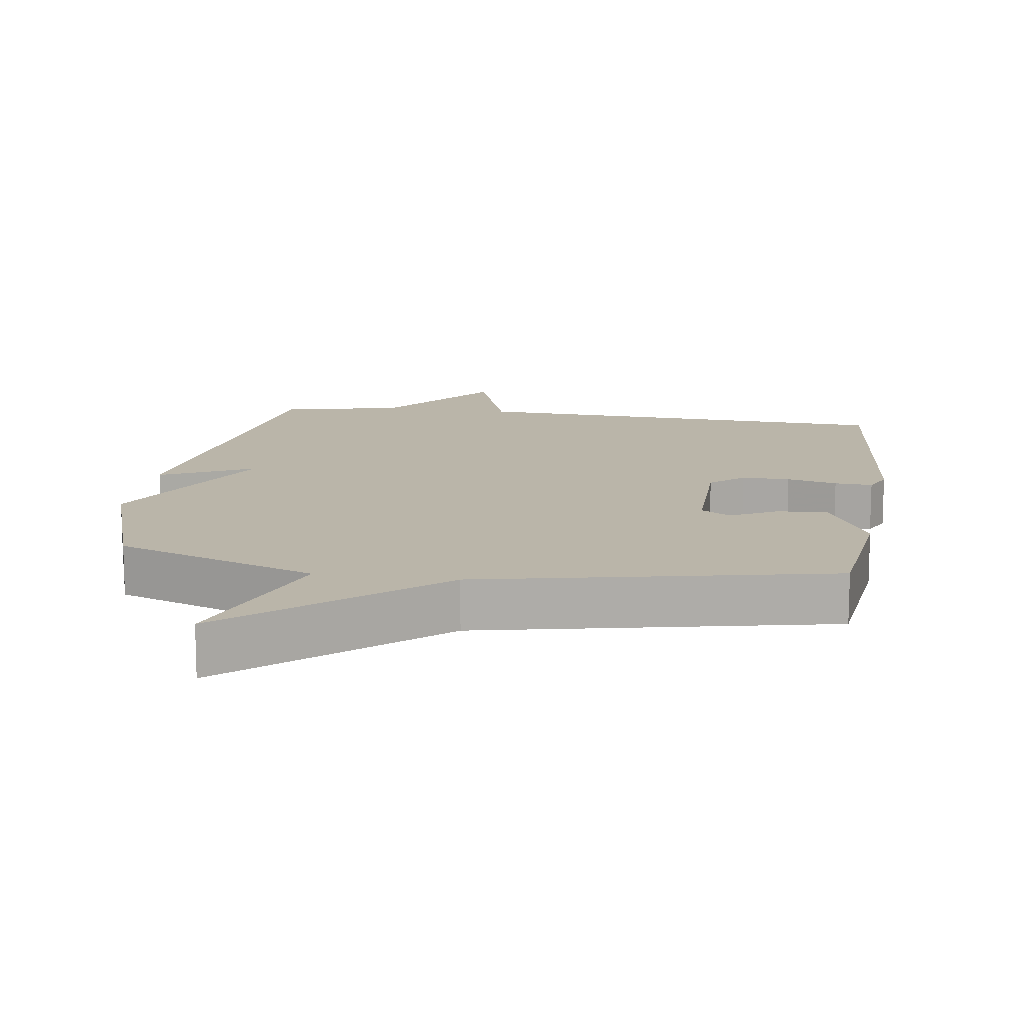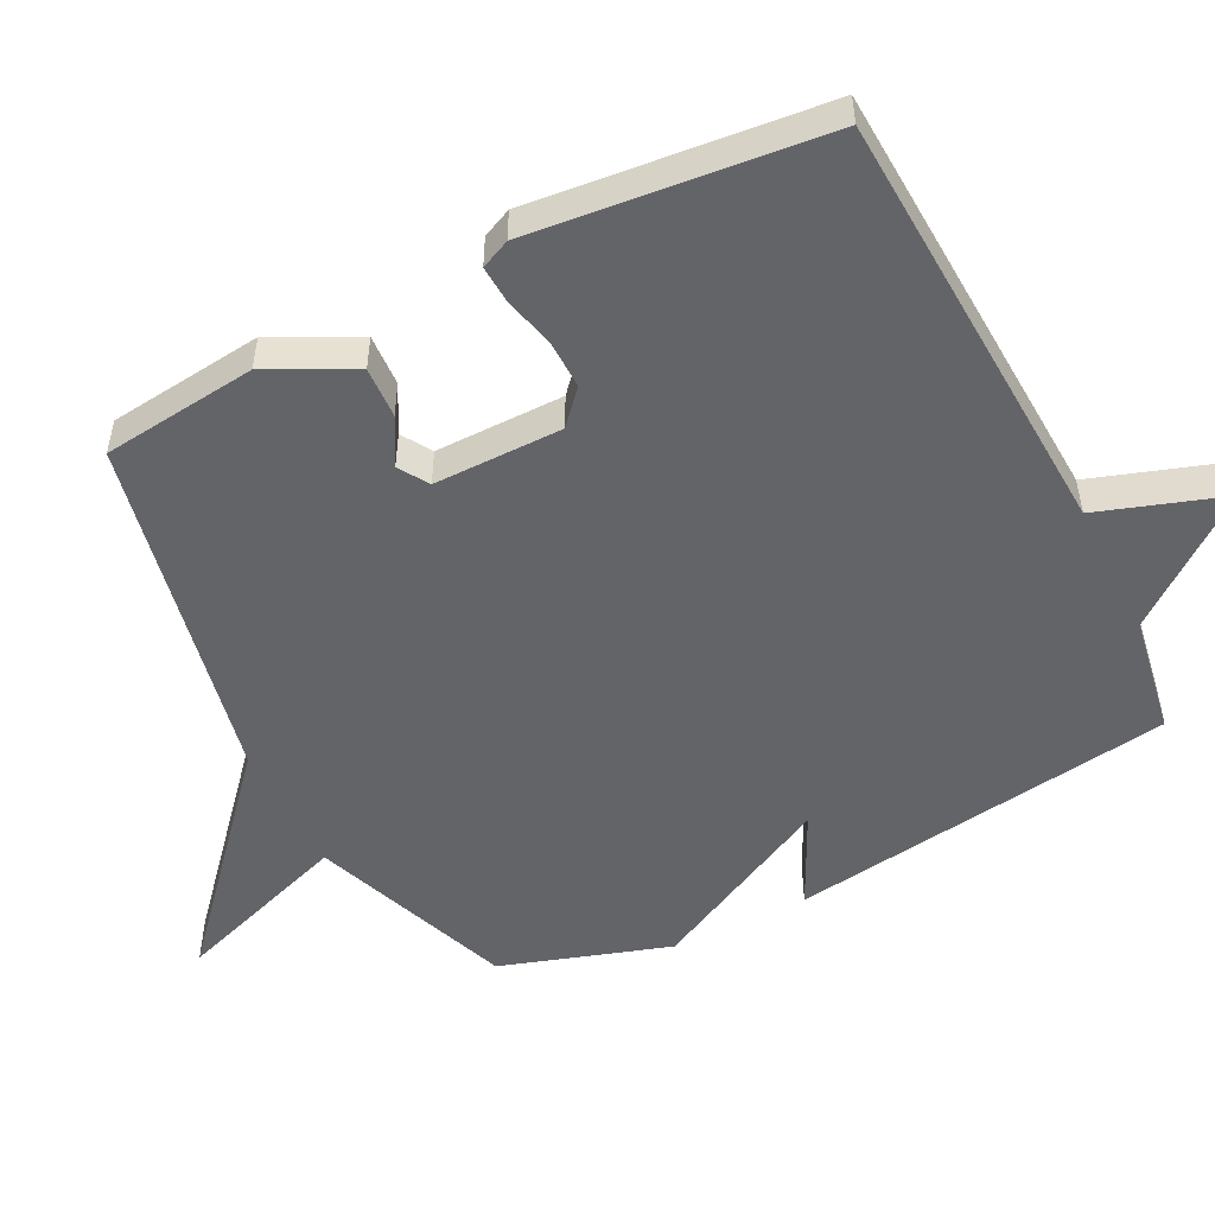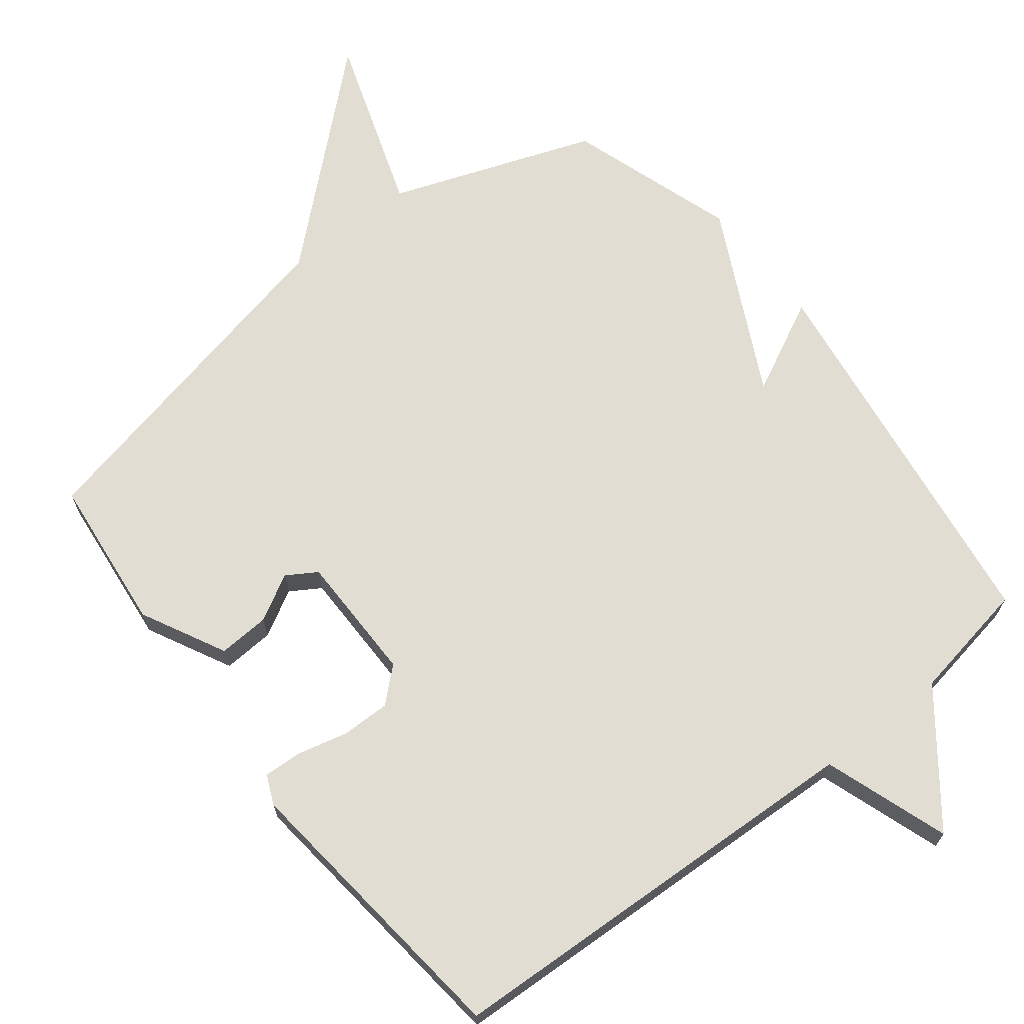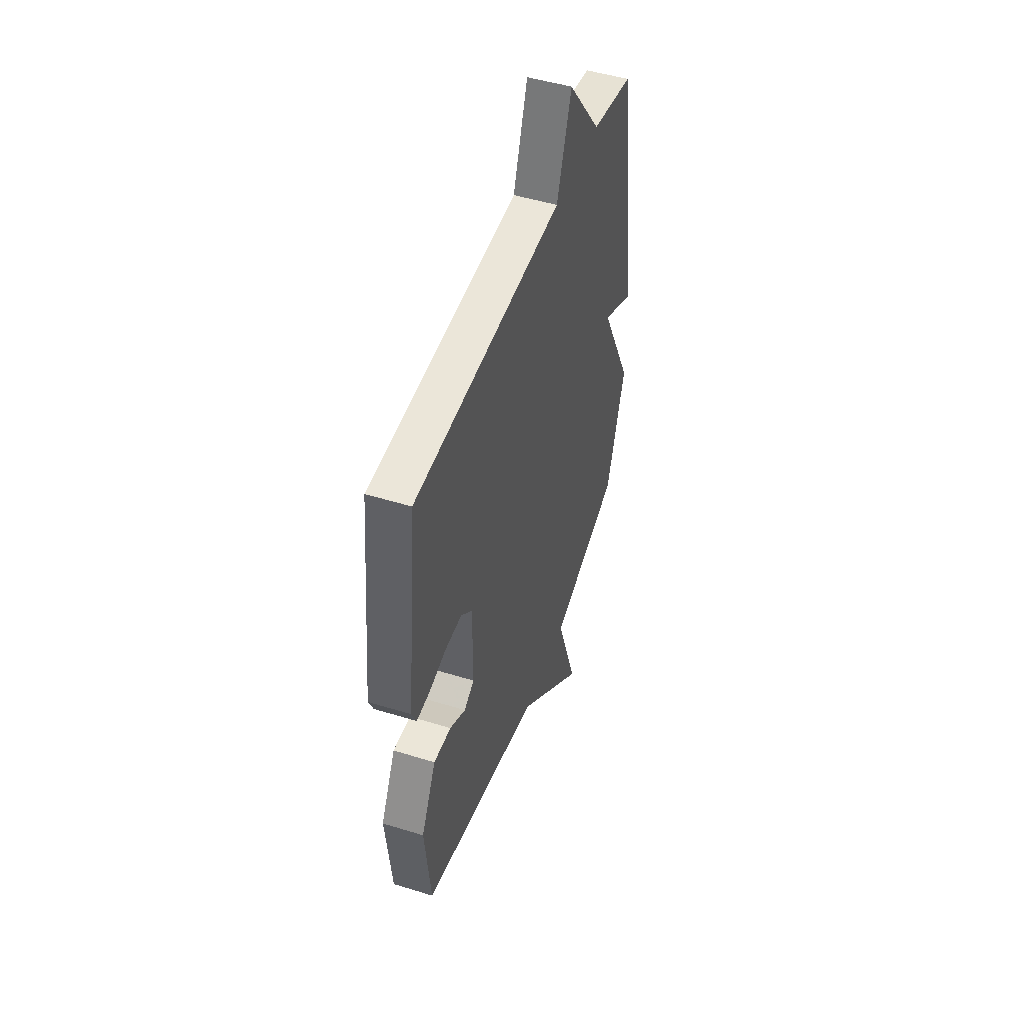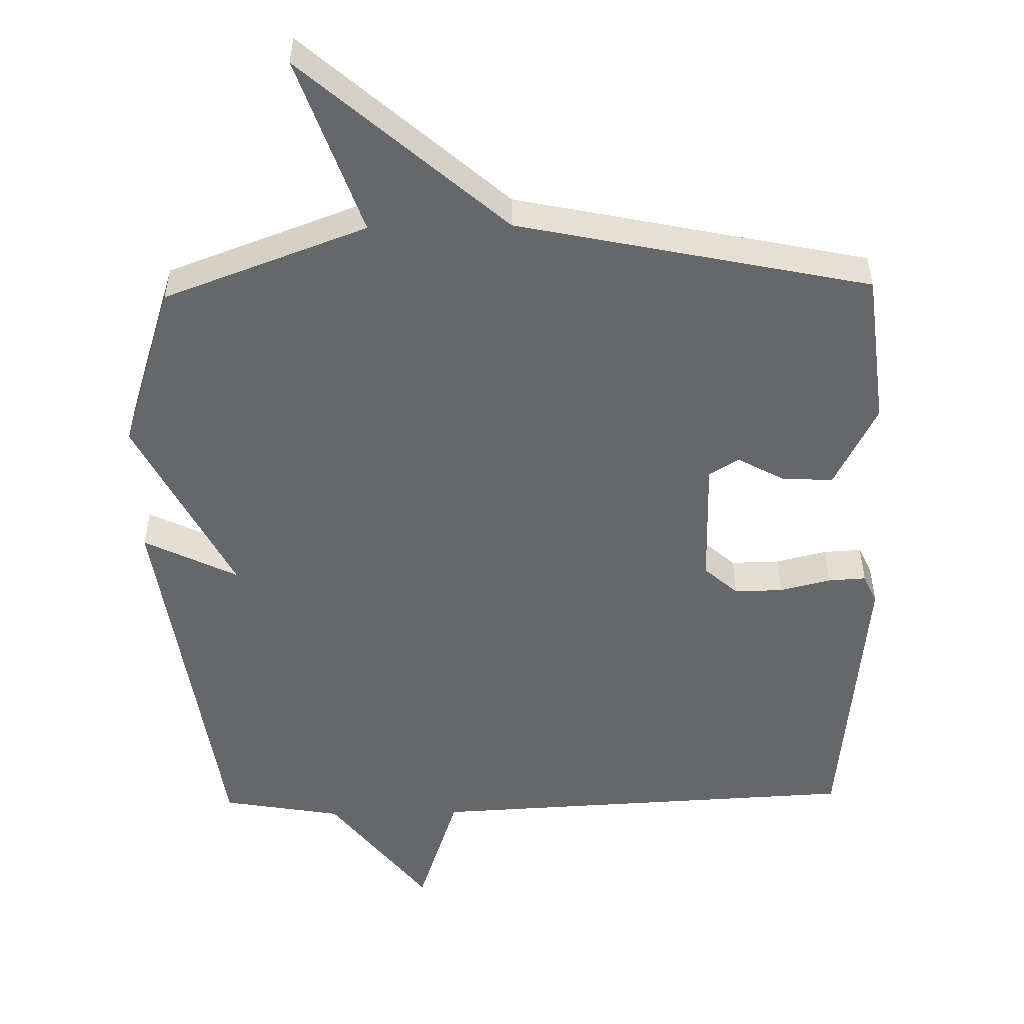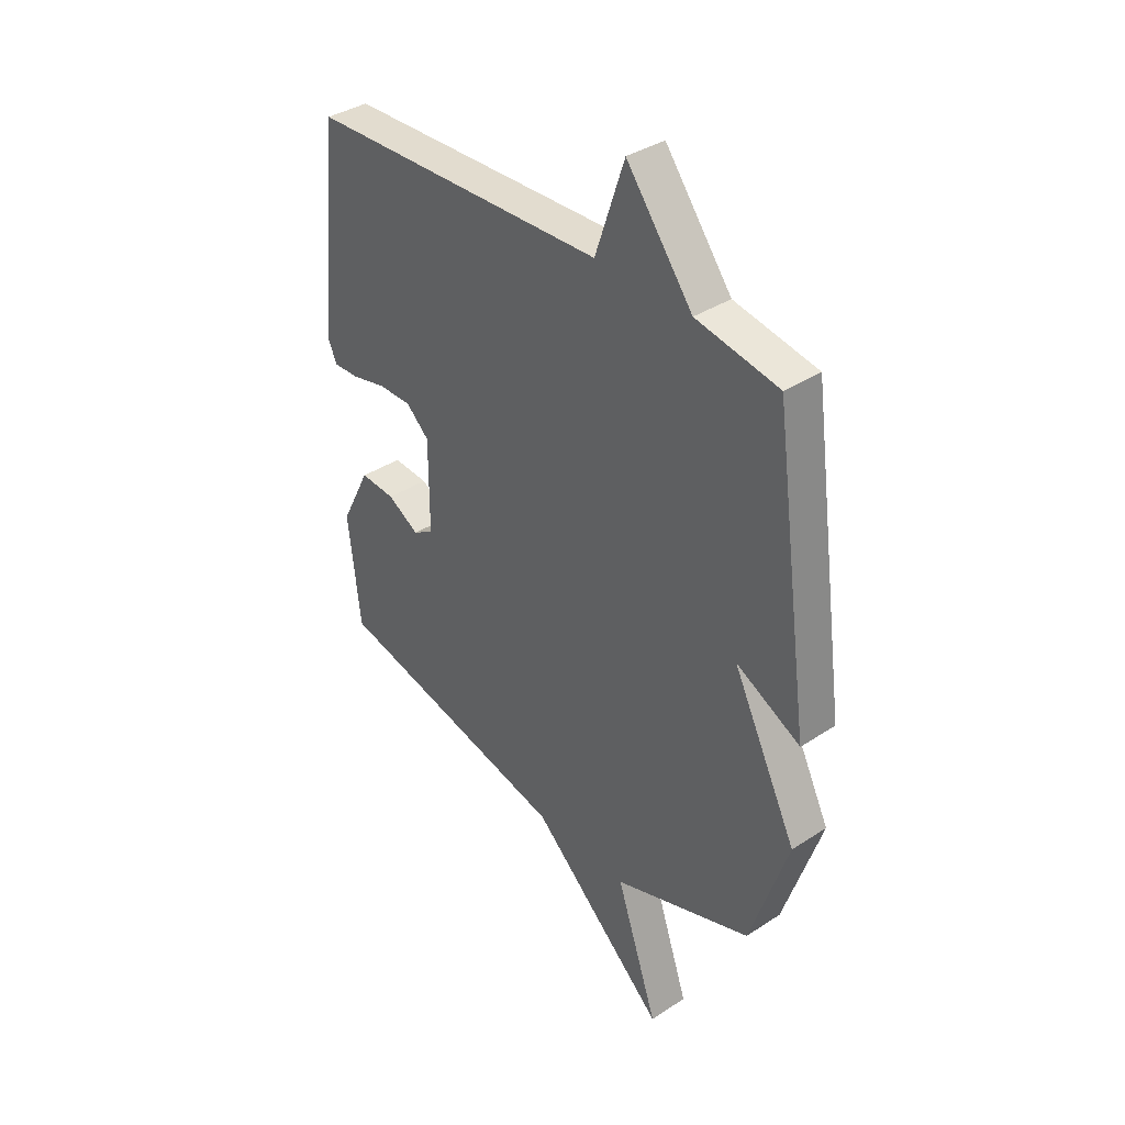
<metadata>
{"format":"obj","ext":"obj","renderer":"f3d","projection":"perspective","resolution":1024,"background":"white","views":[{"elev":13.5,"azim":-171.5,"up":"+Y"},{"elev":-51.3,"azim":-63.0,"up":"+Y"},{"elev":68.1,"azim":-38.2,"up":"+Y"},{"elev":48.5,"azim":-70.9,"up":"+Z"},{"elev":-52.0,"azim":-178.8,"up":"+Y"},{"elev":37.4,"azim":50.0,"up":"+Z"}]}
</metadata>
<code>
v 0.5 0.07 -0.5
v 0.207 0.07 -0.608
v 0.295 0.07 -0.864
v 0.007 0.07 -0.608
v -0.5 0.07 -0.5
v -0.525 0.07 -0.277
v -0.463 0.07 -0.155
v -0.389 0.07 -0.159
v -0.322 0.07 -0.196
v -0.279 0.07 -0.169
v -0.279 0.07 0.016
v -0.327 0.07 0.059
v -0.397 0.07 0.058
v -0.47 0.07 0.04
v -0.525 0.07 0.037
v -0.544 0.07 0.079
v -0.5 0.07 0.5
v 0.127 0.07 0.53
v 0.188 0.07 0.71
v 0.327 0.07 0.53
v 0.5 0.07 0.5
v 0.579 0.07 -0.057
v 0.444 0.07 0.01
v 0.579 0.07 -0.257
v 0.5 0 -0.5
v 0.207 0 -0.608
v 0.295 0 -0.864
v 0.007 0 -0.608
v -0.5 0 -0.5
v -0.525 0 -0.277
v -0.463 0 -0.155
v -0.389 0 -0.159
v -0.322 0 -0.196
v -0.279 0 -0.169
v -0.279 0 0.016
v -0.327 0 0.059
v -0.397 0 0.058
v -0.47 0 0.04
v -0.525 0 0.037
v -0.544 0 0.079
v -0.5 0 0.5
v 0.127 0 0.53
v 0.188 0 0.71
v 0.327 0 0.53
v 0.5 0 0.5
v 0.579 0 -0.057
v 0.444 0 0.01
v 0.579 0 -0.257
f 23 24 1 2
f 20 21 22 23
f 20 23 2
f 19 20 2
f 18 19 2
f 16 17 18
f 15 16 18
f 14 15 18
f 13 14 18
f 12 13 18
f 11 12 18
f 10 11 18 2
f 2 3 4
f 10 2 4
f 9 10 4
f 7 8 9
f 6 7 9
f 5 6 9
f 4 5 9
f 26 25 48 47
f 47 46 45 44
f 26 47 44
f 26 44 43
f 26 43 42
f 42 41 40
f 42 40 39
f 42 39 38
f 42 38 37
f 42 37 36
f 42 36 35
f 26 42 35 34
f 28 27 26
f 28 26 34
f 28 34 33
f 33 32 31
f 33 31 30
f 33 30 29
f 33 29 28
f 1 25 26 2
f 2 26 27 3
f 3 27 28 4
f 4 28 29 5
f 5 29 30 6
f 6 30 31 7
f 7 31 32 8
f 8 32 33 9
f 9 33 34 10
f 10 34 35 11
f 11 35 36 12
f 12 36 37 13
f 13 37 38 14
f 14 38 39 15
f 15 39 40 16
f 16 40 41 17
f 17 41 42 18
f 18 42 43 19
f 19 43 44 20
f 20 44 45 21
f 21 45 46 22
f 22 46 47 23
f 23 47 48 24
f 24 48 25 1

</code>
